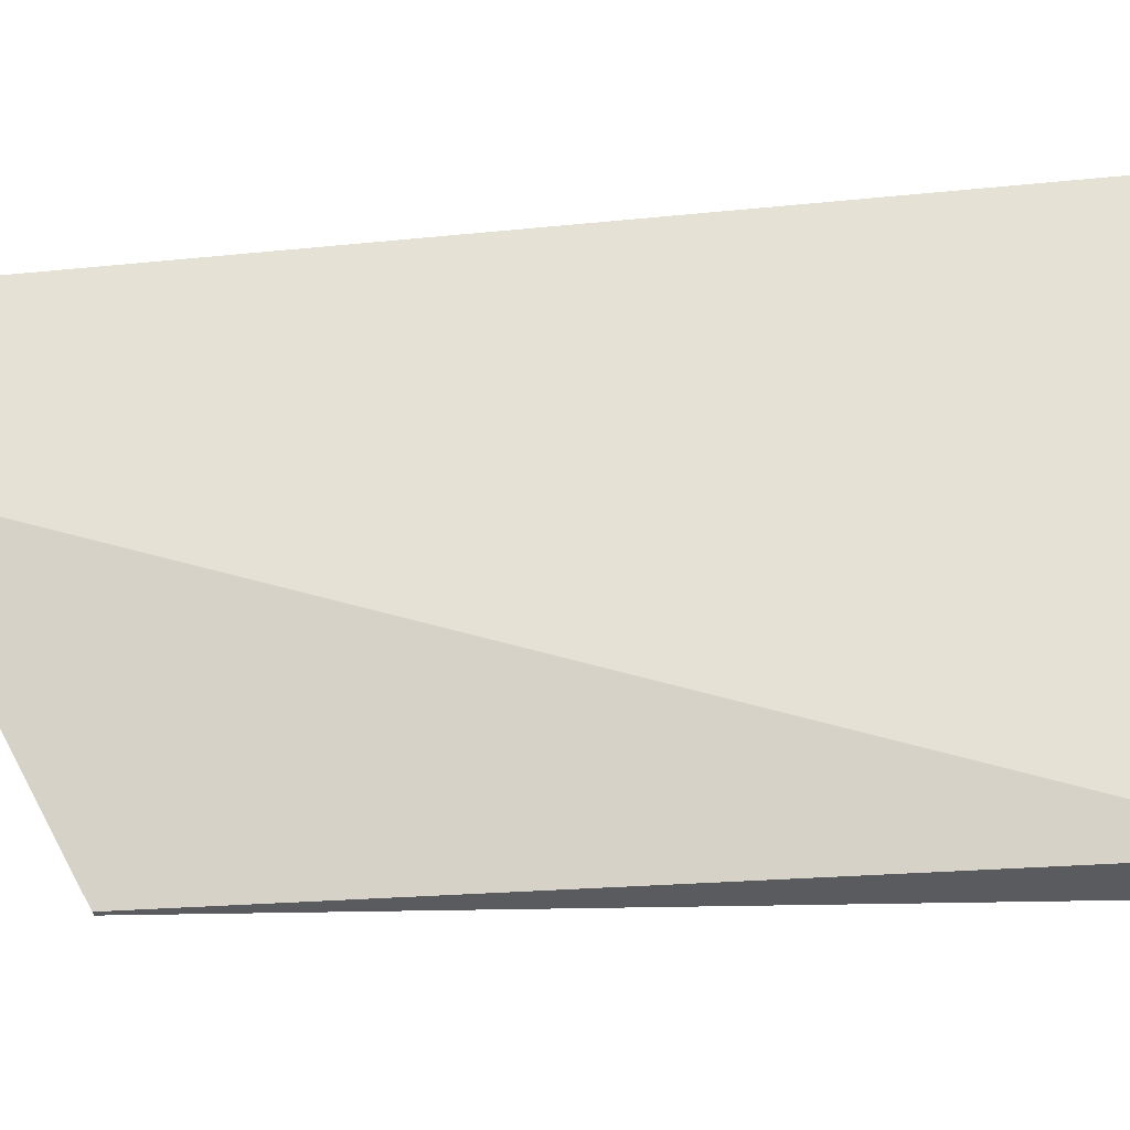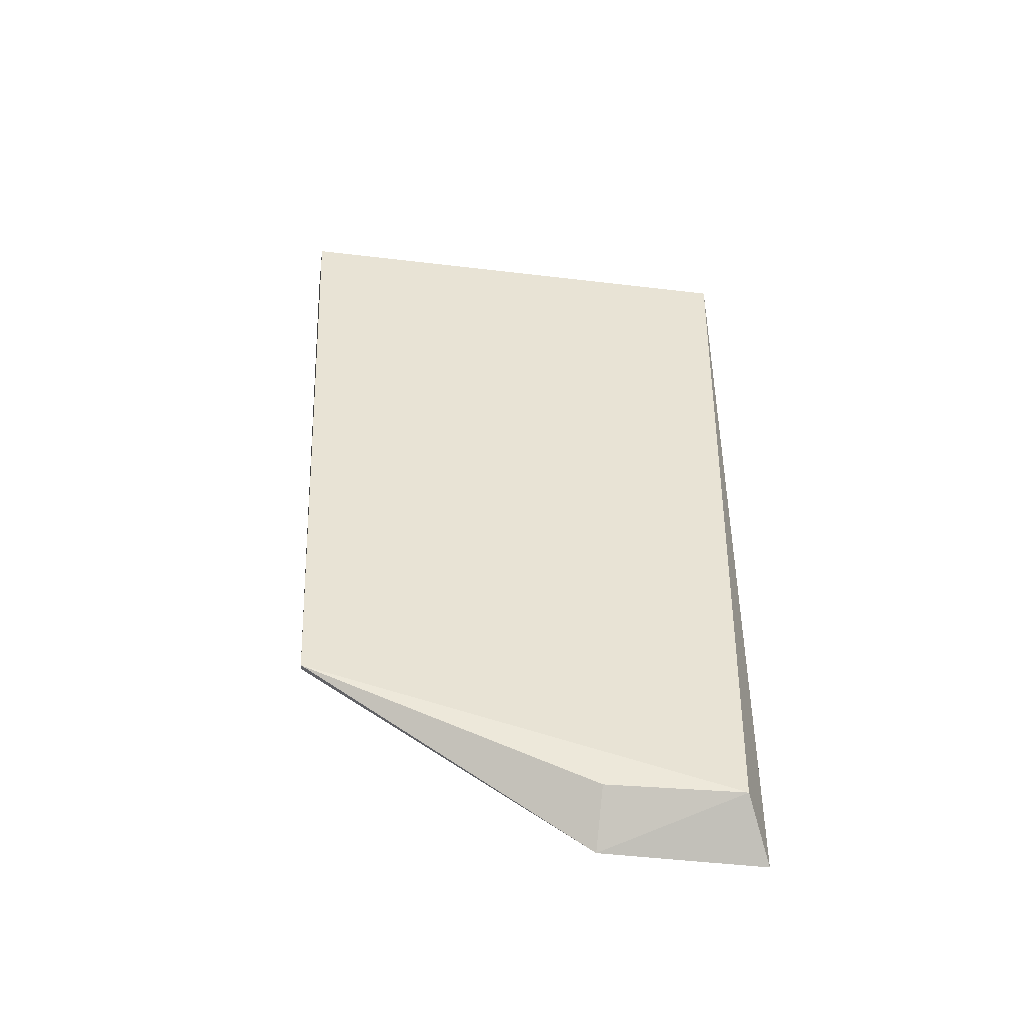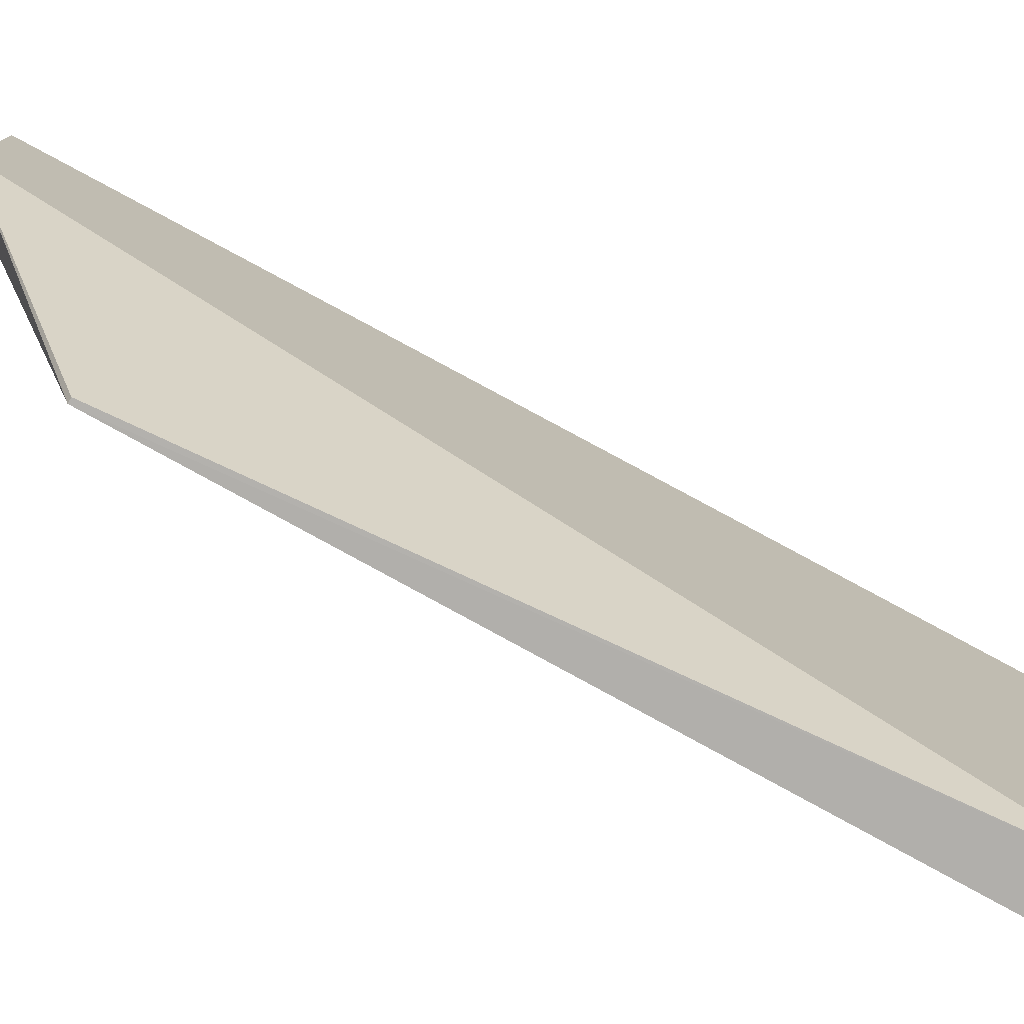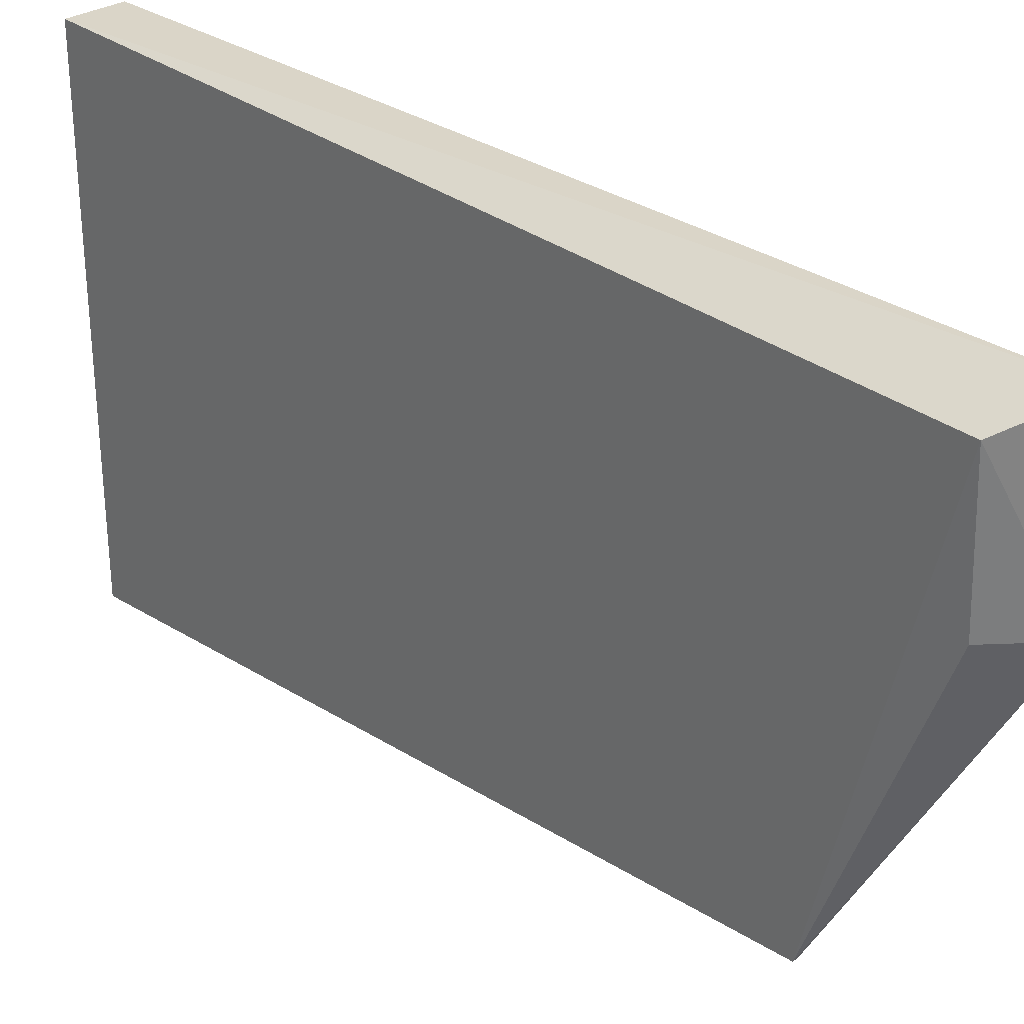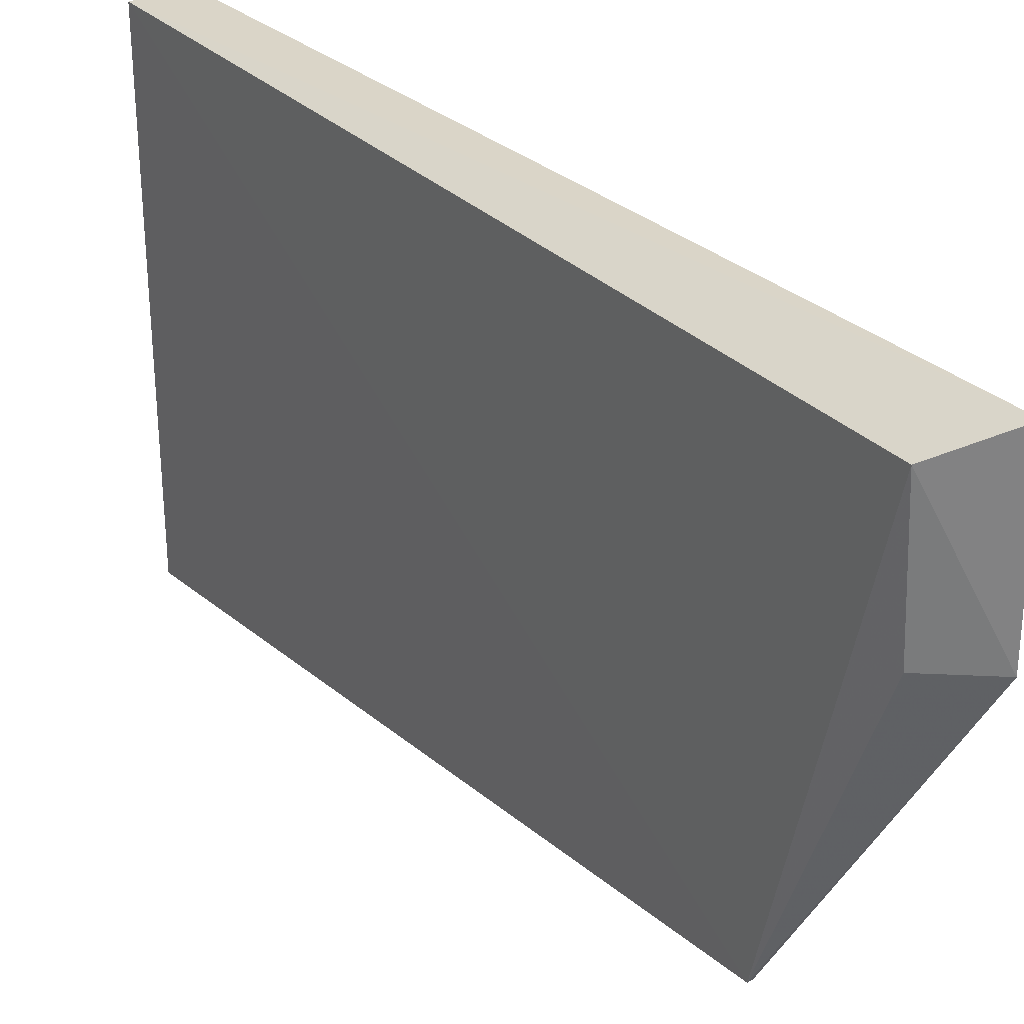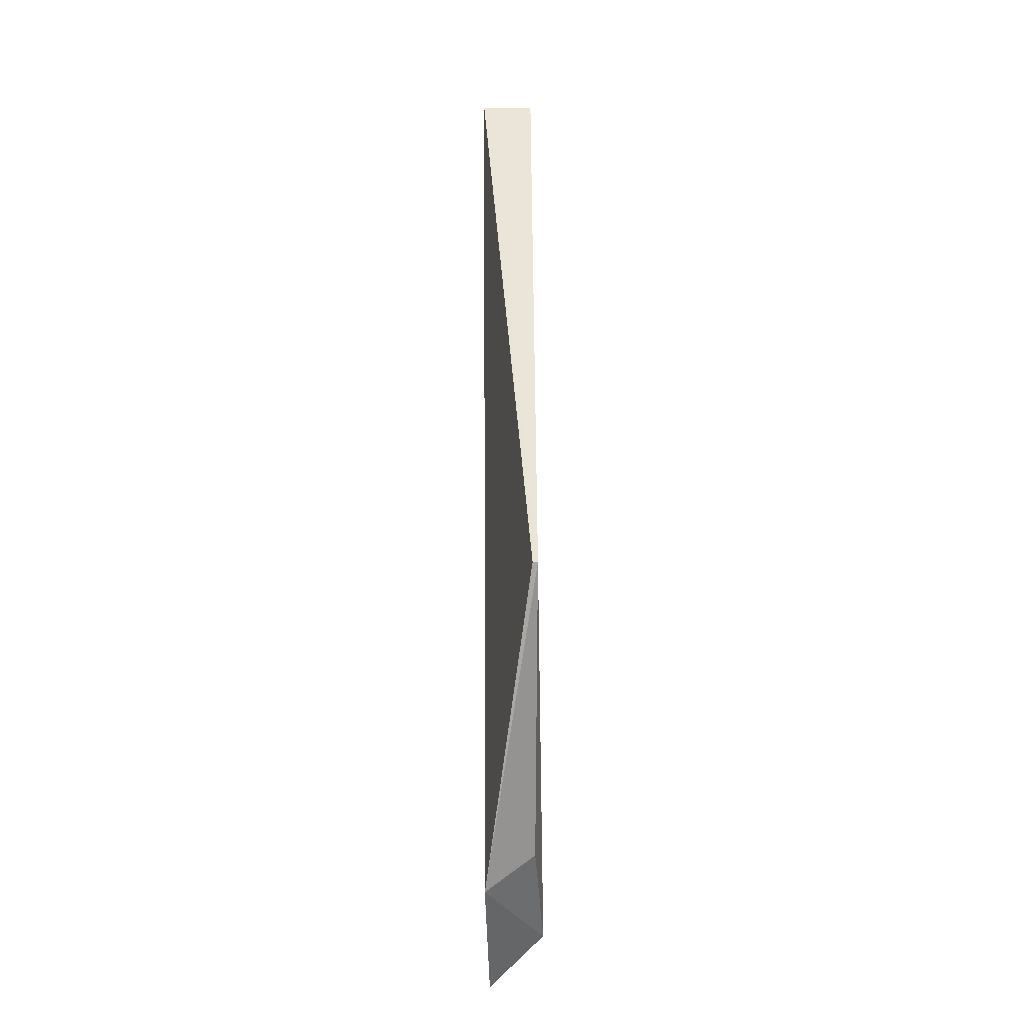
<metadata>
{"format":"obj","ext":"obj","renderer":"f3d","projection":"perspective","resolution":1024,"background":"white","views":[{"elev":-32.7,"azim":98.0,"up":"+Z"},{"elev":-49.6,"azim":-97.6,"up":"+Y"},{"elev":-77.3,"azim":61.6,"up":"+Z"},{"elev":29.5,"azim":-44.2,"up":"+Z"},{"elev":29.3,"azim":-36.7,"up":"+Z"},{"elev":-47.2,"azim":-178.8,"up":"+Y"}]}
</metadata>
<code>
v 0.3002 1.926 0.7249
v 0.3 0.8122 0.7252
v 0.3002 1.924 0.1035
v 0.2311 1.924 0.1035
v 0.2311 1.926 0.7249
v 0.2302 1.003 0.1528
v 0.3 0.8115 0.518
v 0.2308 0.8642 0.6901
v 0.2363 1.003 0.1529
v 0.2391 0.8642 0.518
f 5 2 1
f 5 1 3
f 5 3 4
f 6 4 3
f 6 5 4
f 7 1 2
f 7 3 1
f 8 2 5
f 8 5 6
f 8 7 2
f 9 7 6
f 9 6 3
f 9 3 7
f 10 8 6
f 10 6 7
f 10 7 8

</code>
